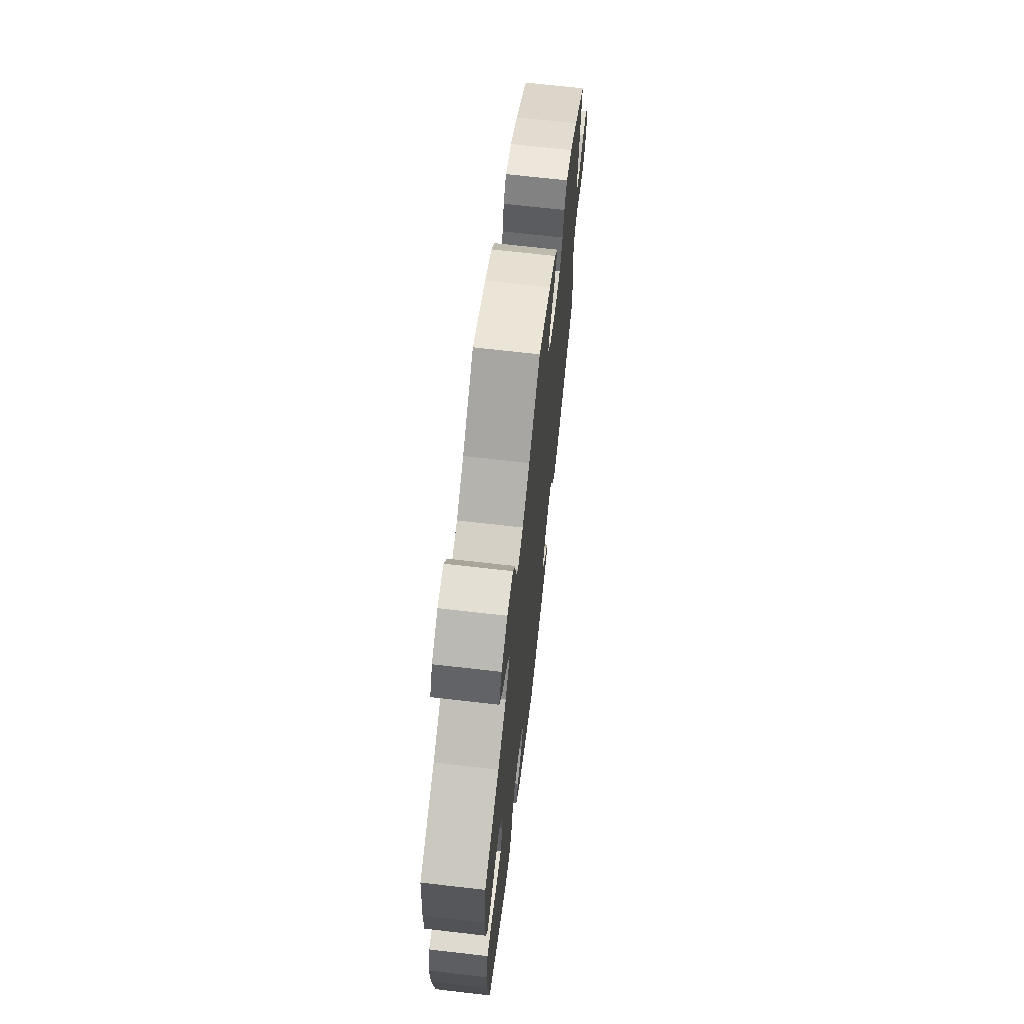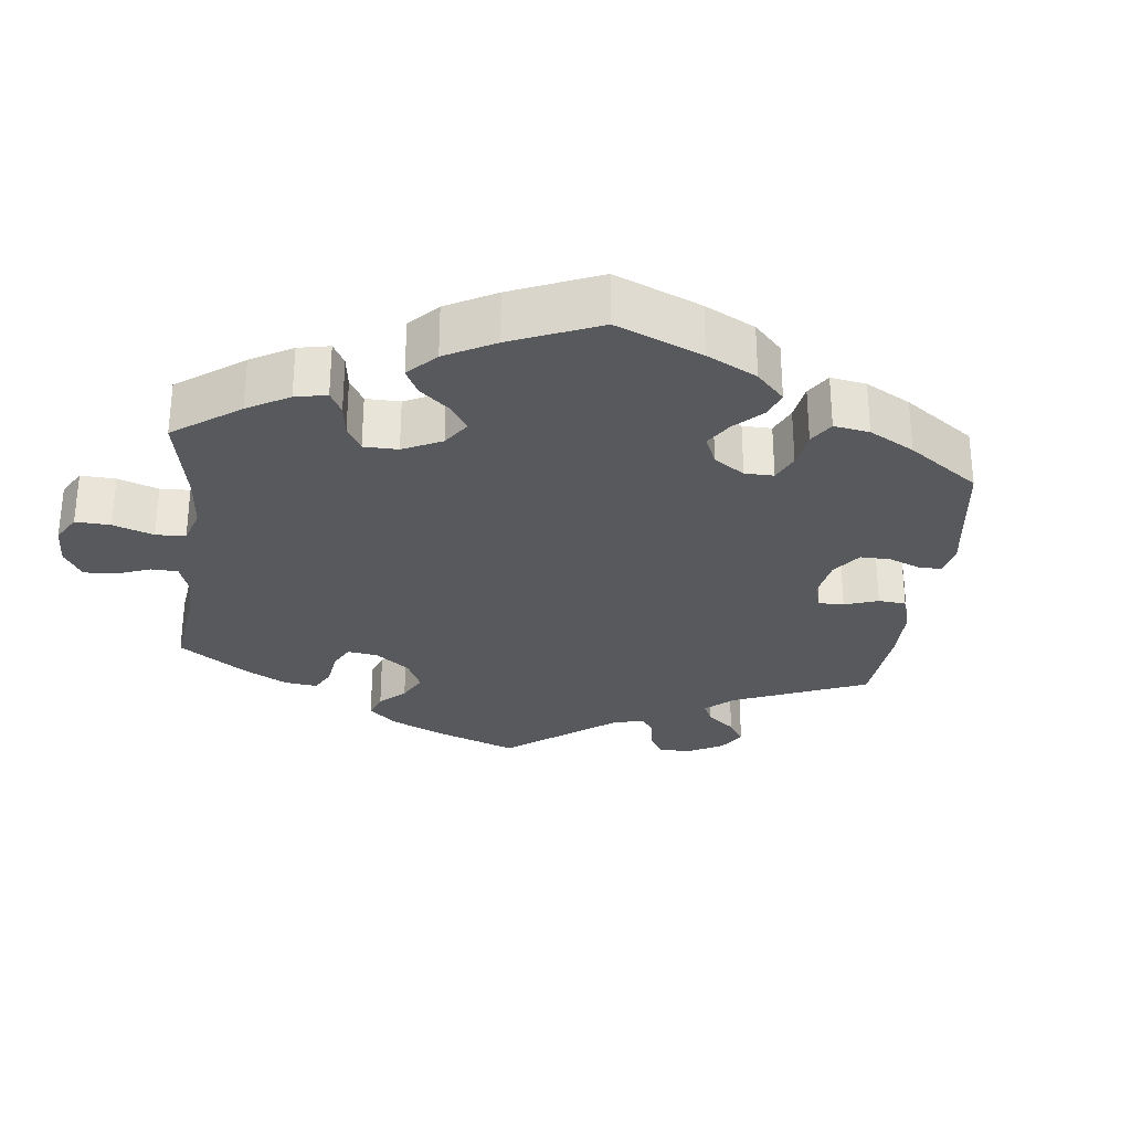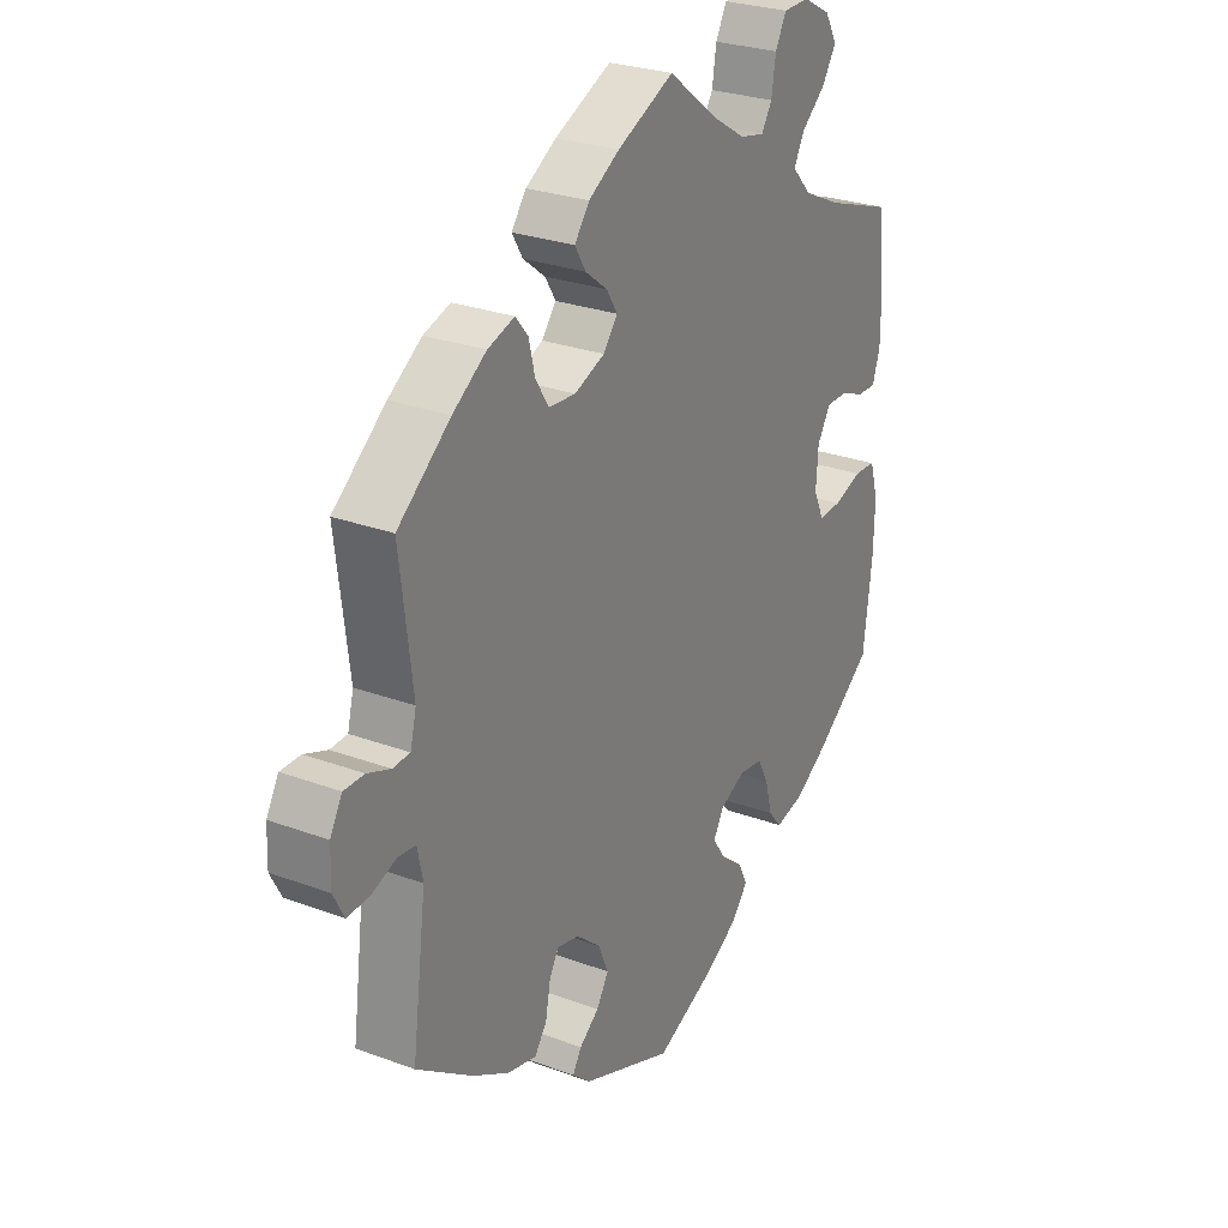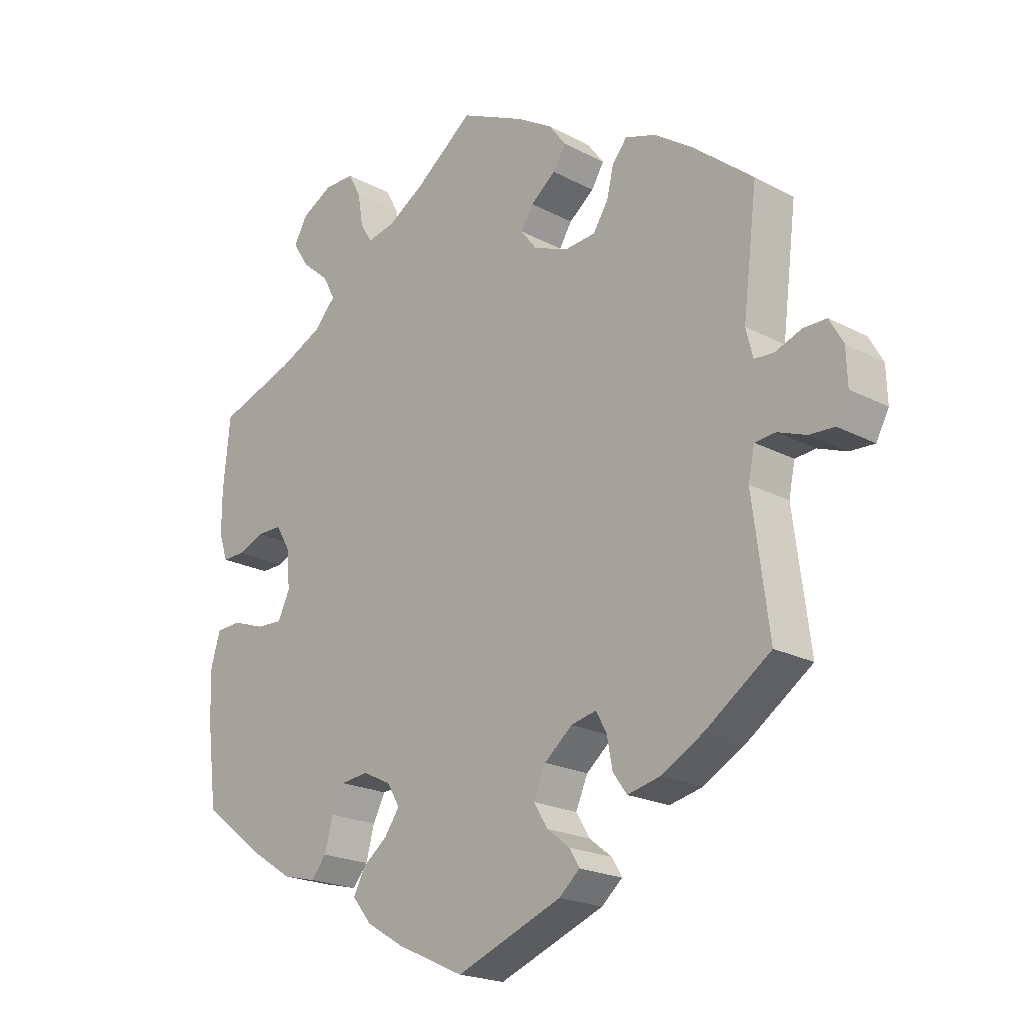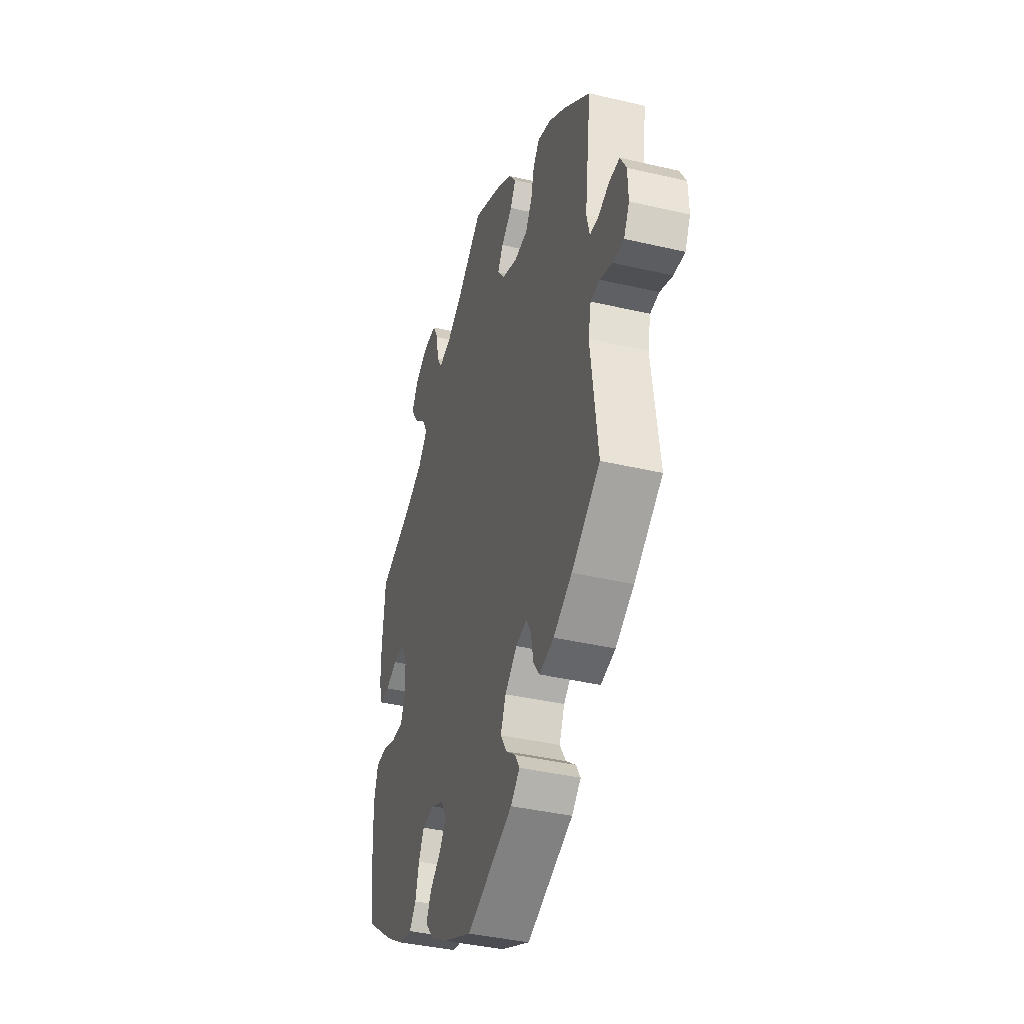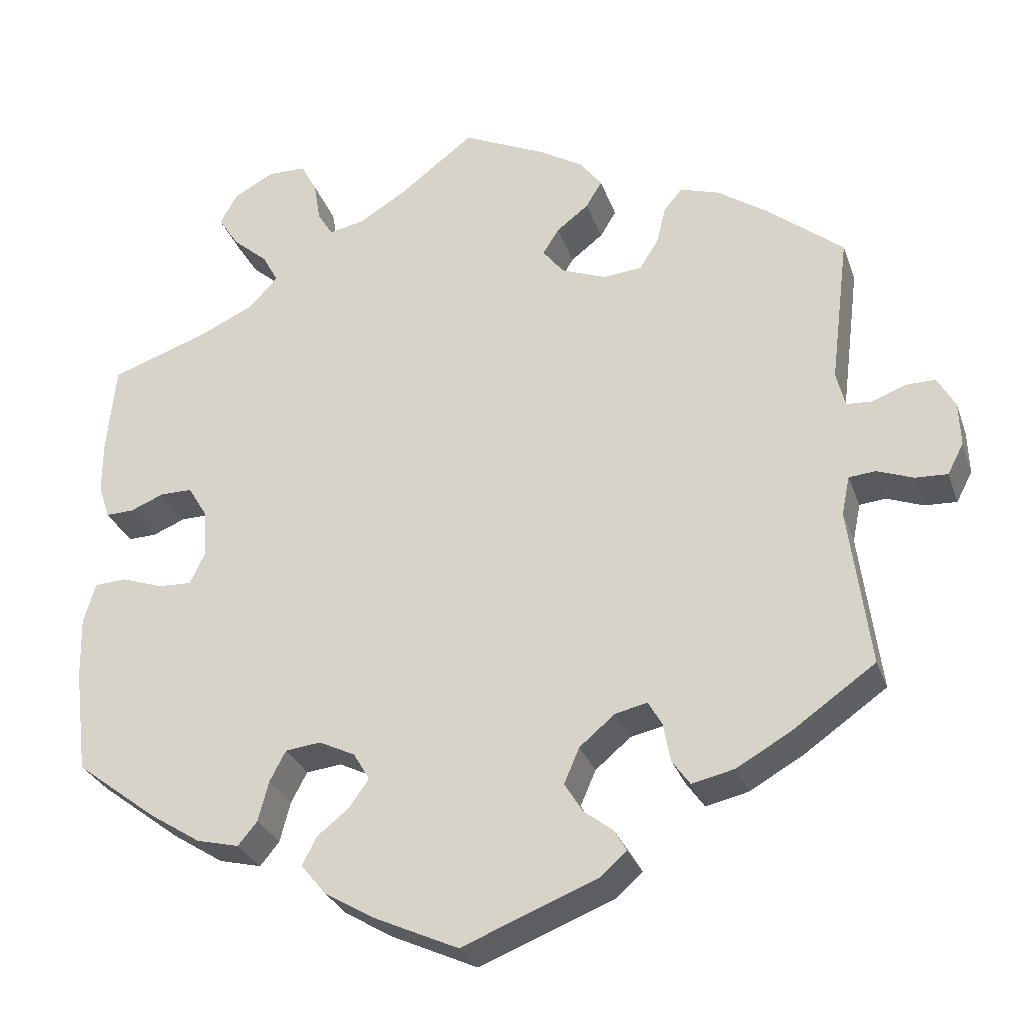
<metadata>
{"format":"obj","ext":"obj","renderer":"f3d","projection":"perspective","resolution":1024,"background":"white","views":[{"elev":68.1,"azim":96.6,"up":"+Z"},{"elev":-29.0,"azim":113.1,"up":"+Y"},{"elev":27.0,"azim":-60.0,"up":"+Z"},{"elev":-20.7,"azim":-133.6,"up":"+Z"},{"elev":-39.3,"azim":-106.3,"up":"+Z"},{"elev":-29.2,"azim":-162.5,"up":"+Z"}]}
</metadata>
<code>
v 0.093 0.07 0.507
v 0.152 0.07 0.471
v 0.196 0.07 0.462
v 0.215 0.07 0.493
v 0.223 0.07 0.543
v 0.243 0.07 0.581
v 0.291 0.07 0.582
v 0.341 0.07 0.555
v 0.363 0.07 0.516
v 0.337 0.07 0.476
v 0.293 0.07 0.438
v 0.274 0.07 0.402
v 0.309 0.07 0.364
v 0.378 0.07 0.332
v 0.5 0.07 0.29
v 0.511 0.07 0.179
v 0.511 0.07 0.113
v 0.497 0.07 0.071
v 0.462 0.07 0.072
v 0.42 0.07 0.089
v 0.38 0.07 0.089
v 0.356 0.07 0.049
v 0.352 0.07 -0.01
v 0.371 0.07 -0.05
v 0.413 0.07 -0.048
v 0.464 0.07 -0.03
v 0.504 0.07 -0.032
v 0.519 0.07 -0.083
v 0.517 0.07 -0.16
v 0.501 0.07 -0.289
v 0.4 0.07 -0.366
v 0.336 0.07 -0.407
v 0.283 0.07 -0.42
v 0.259 0.07 -0.391
v 0.246 0.07 -0.341
v 0.226 0.07 -0.303
v 0.182 0.07 -0.298
v 0.137 0.07 -0.32
v 0.117 0.07 -0.354
v 0.141 0.07 -0.388
v 0.181 0.07 -0.42
v 0.199 0.07 -0.455
v 0.168 0.07 -0.493
v 0.108 0.07 -0.529
v 0.001 0.07 -0.578
v -0.167 0.07 -0.512
v -0.2 0.07 -0.483
v -0.184 0.07 -0.456
v -0.148 0.07 -0.428
v -0.126 0.07 -0.392
v -0.145 0.07 -0.348
v -0.189 0.07 -0.311
v -0.229 0.07 -0.302
v -0.246 0.07 -0.332
v -0.255 0.07 -0.38
v -0.277 0.07 -0.411
v -0.33 0.07 -0.399
v -0.397 0.07 -0.361
v -0.5 0.07 -0.289
v -0.474 0.07 -0.09
v -0.484 0.07 -0.042
v -0.517 0.07 -0.039
v -0.562 0.07 -0.056
v -0.602 0.07 -0.058
v -0.622 0.07 -0.02
v -0.62 0.07 0.035
v -0.598 0.07 0.074
v -0.561 0.07 0.074
v -0.519 0.07 0.058
v -0.488 0.07 0.06
v -0.477 0.07 0.104
v -0.5 0.07 0.289
v -0.404 0.07 0.367
v -0.343 0.07 0.409
v -0.294 0.07 0.425
v -0.271 0.07 0.397
v -0.26 0.07 0.351
v -0.236 0.07 0.313
v -0.187 0.07 0.309
v -0.132 0.07 0.331
v -0.106 0.07 0.364
v -0.126 0.07 0.396
v -0.166 0.07 0.427
v -0.186 0.07 0.46
v -0.159 0.07 0.496
v -0.103 0.07 0.53
v 0 0.07 0.578
v 0.093 0 0.507
v 0.152 0 0.471
v 0.196 0 0.462
v 0.215 0 0.493
v 0.223 0 0.543
v 0.243 0 0.581
v 0.291 0 0.582
v 0.341 0 0.555
v 0.363 0 0.516
v 0.337 0 0.476
v 0.293 0 0.438
v 0.274 0 0.402
v 0.309 0 0.364
v 0.378 0 0.332
v 0.5 0 0.29
v 0.511 0 0.179
v 0.511 0 0.113
v 0.497 0 0.071
v 0.462 0 0.072
v 0.42 0 0.089
v 0.38 0 0.089
v 0.356 0 0.049
v 0.352 0 -0.01
v 0.371 0 -0.05
v 0.413 0 -0.048
v 0.464 0 -0.03
v 0.504 0 -0.032
v 0.519 0 -0.083
v 0.517 0 -0.16
v 0.501 0 -0.289
v 0.4 0 -0.366
v 0.336 0 -0.407
v 0.283 0 -0.42
v 0.259 0 -0.391
v 0.246 0 -0.341
v 0.226 0 -0.303
v 0.182 0 -0.298
v 0.137 0 -0.32
v 0.117 0 -0.354
v 0.141 0 -0.388
v 0.181 0 -0.42
v 0.199 0 -0.455
v 0.168 0 -0.493
v 0.108 0 -0.529
v 0.001 0 -0.578
v -0.167 0 -0.512
v -0.2 0 -0.483
v -0.184 0 -0.456
v -0.148 0 -0.428
v -0.126 0 -0.392
v -0.145 0 -0.348
v -0.189 0 -0.311
v -0.229 0 -0.302
v -0.246 0 -0.332
v -0.255 0 -0.38
v -0.277 0 -0.411
v -0.33 0 -0.399
v -0.397 0 -0.361
v -0.5 0 -0.289
v -0.474 0 -0.09
v -0.484 0 -0.042
v -0.517 0 -0.039
v -0.562 0 -0.056
v -0.602 0 -0.058
v -0.622 0 -0.02
v -0.62 0 0.035
v -0.598 0 0.074
v -0.561 0 0.074
v -0.519 0 0.058
v -0.488 0 0.06
v -0.477 0 0.104
v -0.5 0 0.289
v -0.404 0 0.367
v -0.343 0 0.409
v -0.294 0 0.425
v -0.271 0 0.397
v -0.26 0 0.351
v -0.236 0 0.313
v -0.187 0 0.309
v -0.132 0 0.331
v -0.106 0 0.364
v -0.126 0 0.396
v -0.166 0 0.427
v -0.186 0 0.46
v -0.159 0 0.496
v -0.103 0 0.53
v 0 0 0.578
f 86 87 1
f 85 86 1 2
f 82 83 84 85
f 81 82 85 2
f 80 81 2 3
f 79 80 3
f 74 75 76 77
f 74 77 78
f 71 72 73 74
f 70 71 74 78
f 66 67 68 69
f 66 69 70
f 65 66 70
f 62 63 64 65
f 61 62 65 70
f 60 61 70 78
f 54 55 56 57
f 53 54 57 58
f 46 47 48 49
f 46 49 50
f 45 46 50
f 44 45 50 51
f 40 41 42 43
f 39 40 43 44
f 32 33 34 35
f 32 35 36
f 31 32 36
f 30 31 36
f 29 30 36 37
f 25 26 27 28
f 24 25 28 29
f 17 18 19 20
f 17 20 21
f 14 15 16 17
f 13 14 17 21
f 12 13 21 22
f 8 9 10 11
f 8 11 12
f 7 8 12
f 4 5 6 7
f 3 4 7 12
f 79 3 12 22
f 53 58 59 60
f 52 53 60 78
f 39 44 51 52
f 38 39 52 78
f 37 38 78 79
f 24 29 37 79
f 79 22 23
f 23 24 79
f 88 174 173
f 89 88 173 172
f 172 171 170 169
f 89 172 169 168
f 90 89 168 167
f 90 167 166
f 164 163 162 161
f 165 164 161
f 161 160 159 158
f 165 161 158 157
f 156 155 154 153
f 157 156 153
f 157 153 152
f 152 151 150 149
f 157 152 149 148
f 165 157 148 147
f 144 143 142 141
f 145 144 141 140
f 136 135 134 133
f 137 136 133
f 137 133 132
f 138 137 132 131
f 130 129 128 127
f 131 130 127 126
f 122 121 120 119
f 123 122 119
f 123 119 118
f 123 118 117
f 124 123 117 116
f 115 114 113 112
f 116 115 112 111
f 107 106 105 104
f 108 107 104
f 104 103 102 101
f 108 104 101 100
f 109 108 100 99
f 98 97 96 95
f 99 98 95
f 99 95 94
f 94 93 92 91
f 99 94 91 90
f 109 99 90 166
f 147 146 145 140
f 165 147 140 139
f 139 138 131 126
f 165 139 126 125
f 166 165 125 124
f 166 124 116 111
f 110 109 166
f 166 111 110
f 1 88 89 2
f 2 89 90 3
f 3 90 91 4
f 4 91 92 5
f 5 92 93 6
f 6 93 94 7
f 7 94 95 8
f 8 95 96 9
f 9 96 97 10
f 10 97 98 11
f 11 98 99 12
f 12 99 100 13
f 13 100 101 14
f 14 101 102 15
f 15 102 103 16
f 16 103 104 17
f 17 104 105 18
f 18 105 106 19
f 19 106 107 20
f 20 107 108 21
f 21 108 109 22
f 22 109 110 23
f 23 110 111 24
f 24 111 112 25
f 25 112 113 26
f 26 113 114 27
f 27 114 115 28
f 28 115 116 29
f 29 116 117 30
f 30 117 118 31
f 31 118 119 32
f 32 119 120 33
f 33 120 121 34
f 34 121 122 35
f 35 122 123 36
f 36 123 124 37
f 37 124 125 38
f 38 125 126 39
f 39 126 127 40
f 40 127 128 41
f 41 128 129 42
f 42 129 130 43
f 43 130 131 44
f 44 131 132 45
f 45 132 133 46
f 46 133 134 47
f 47 134 135 48
f 48 135 136 49
f 49 136 137 50
f 50 137 138 51
f 51 138 139 52
f 52 139 140 53
f 53 140 141 54
f 54 141 142 55
f 55 142 143 56
f 56 143 144 57
f 57 144 145 58
f 58 145 146 59
f 59 146 147 60
f 60 147 148 61
f 61 148 149 62
f 62 149 150 63
f 63 150 151 64
f 64 151 152 65
f 65 152 153 66
f 66 153 154 67
f 67 154 155 68
f 68 155 156 69
f 69 156 157 70
f 70 157 158 71
f 71 158 159 72
f 72 159 160 73
f 73 160 161 74
f 74 161 162 75
f 75 162 163 76
f 76 163 164 77
f 77 164 165 78
f 78 165 166 79
f 79 166 167 80
f 80 167 168 81
f 81 168 169 82
f 82 169 170 83
f 83 170 171 84
f 84 171 172 85
f 85 172 173 86
f 86 173 174 87
f 87 174 88 1

</code>
